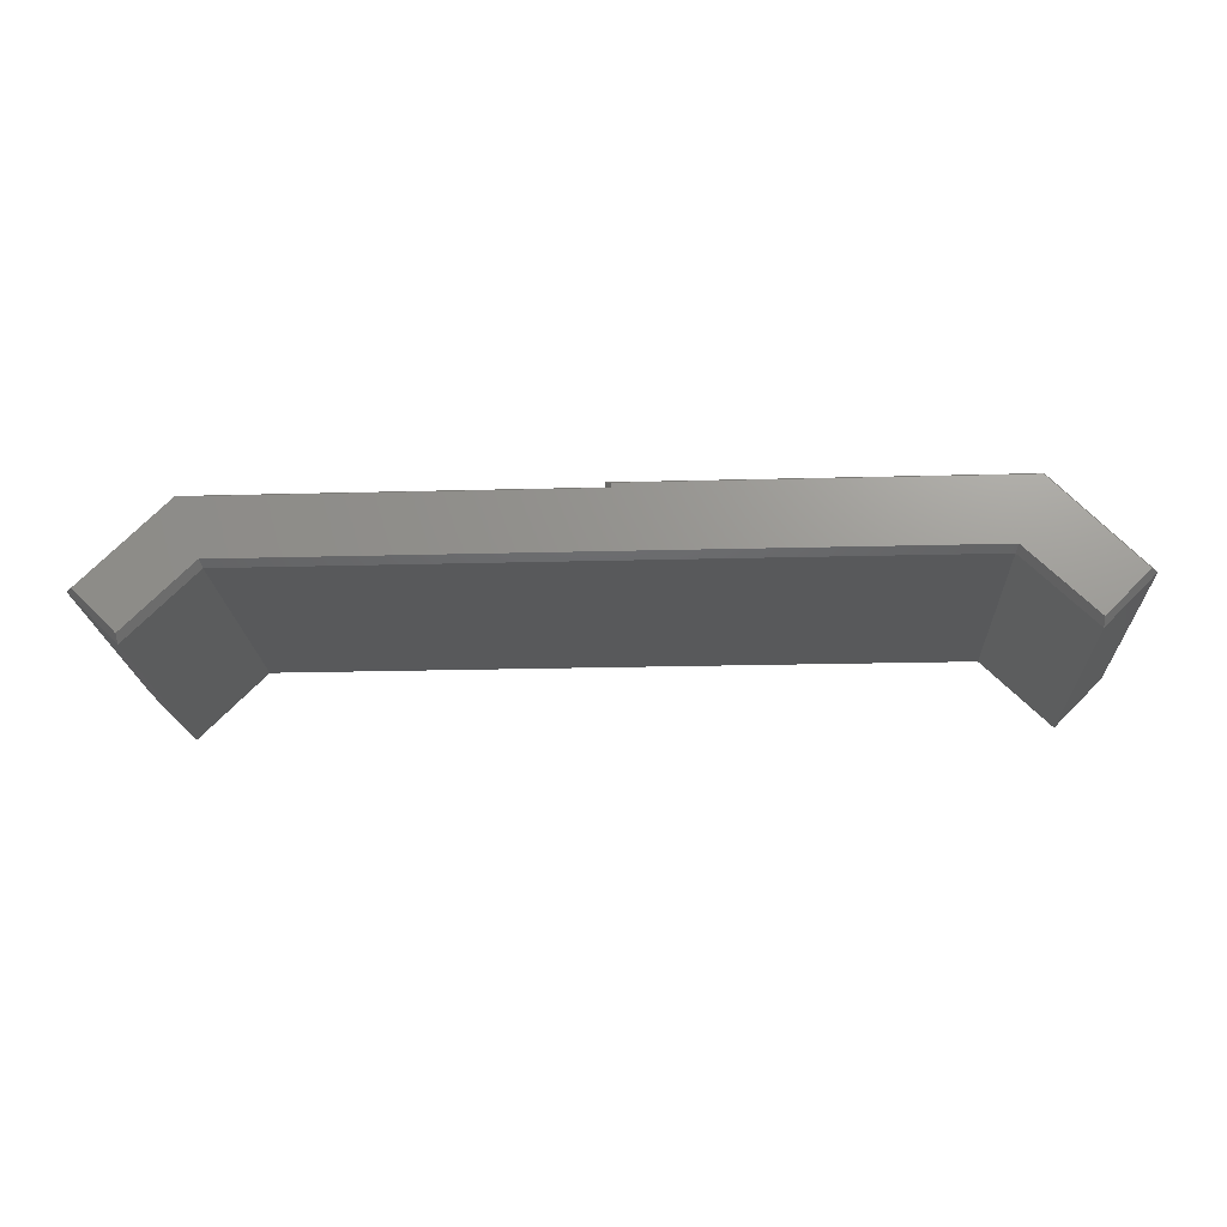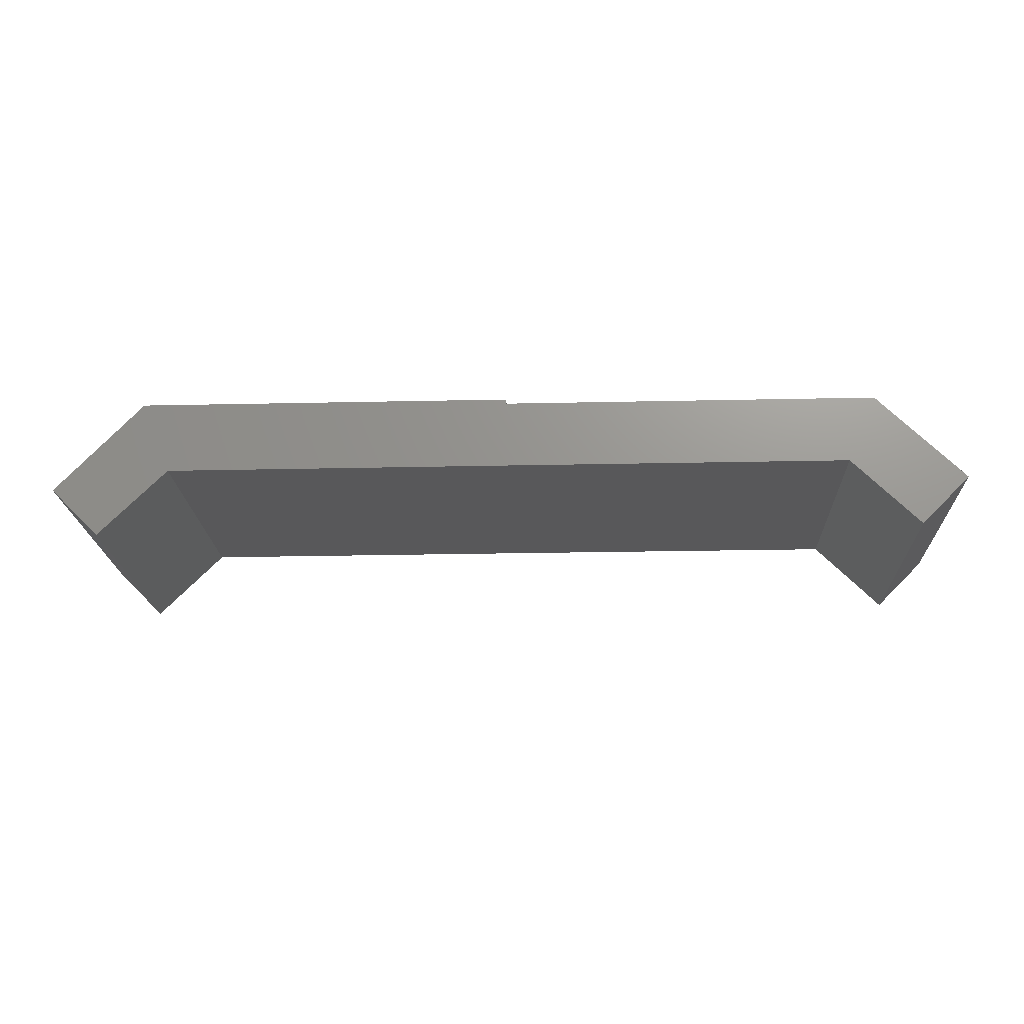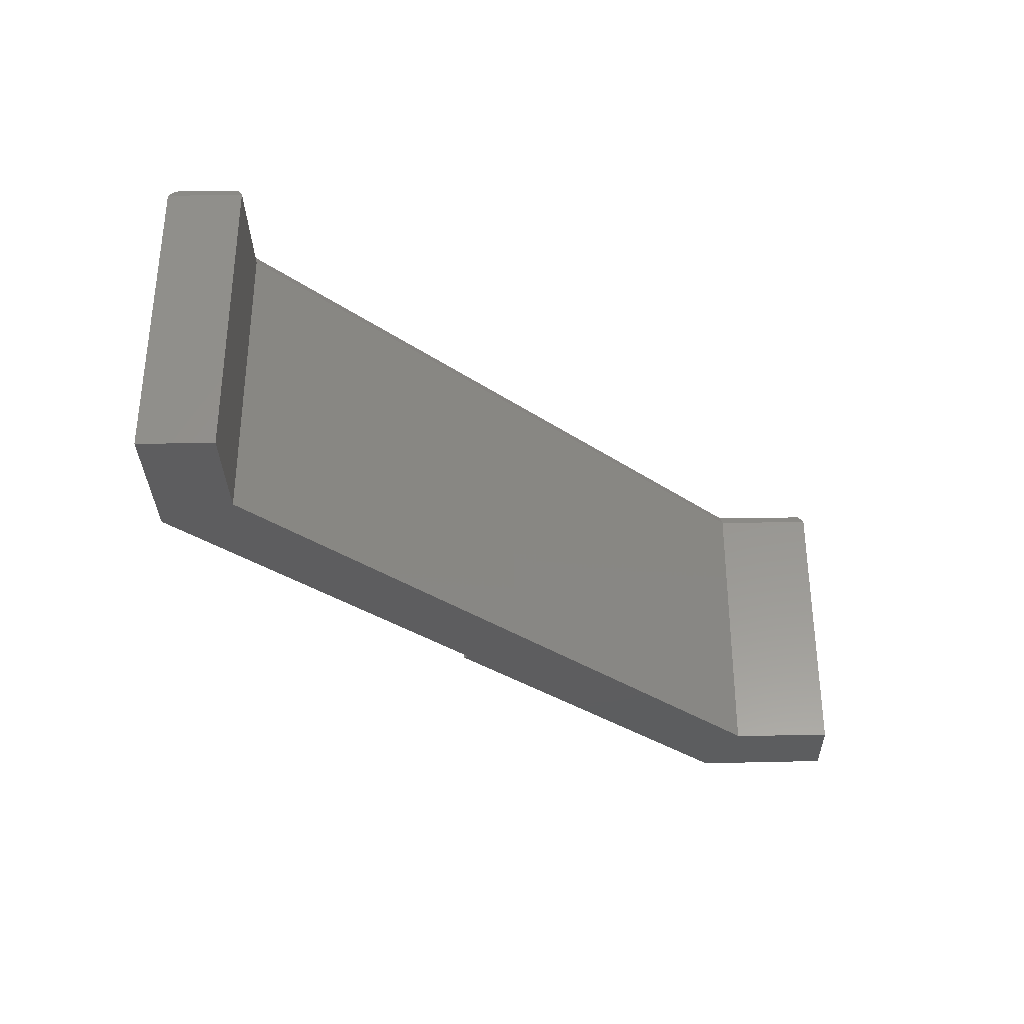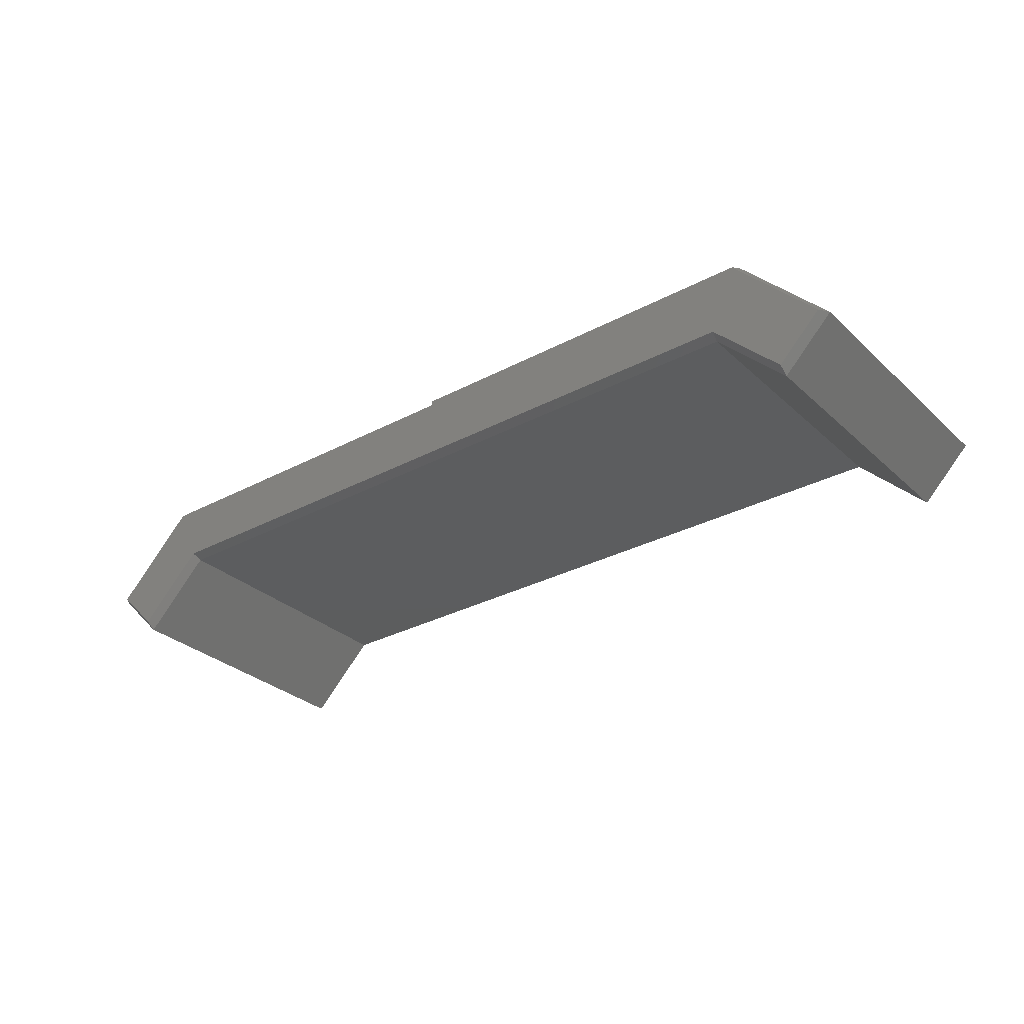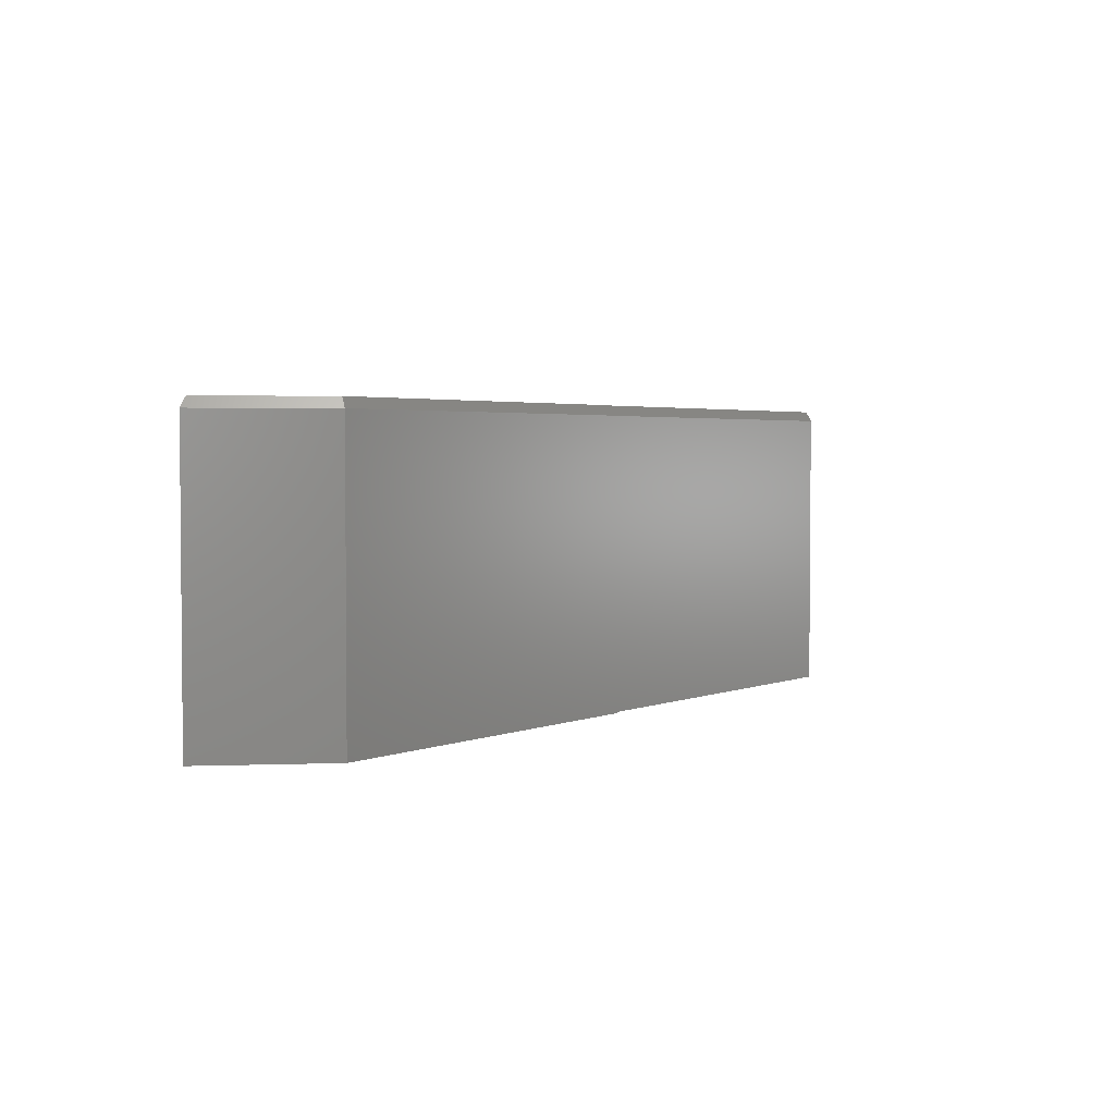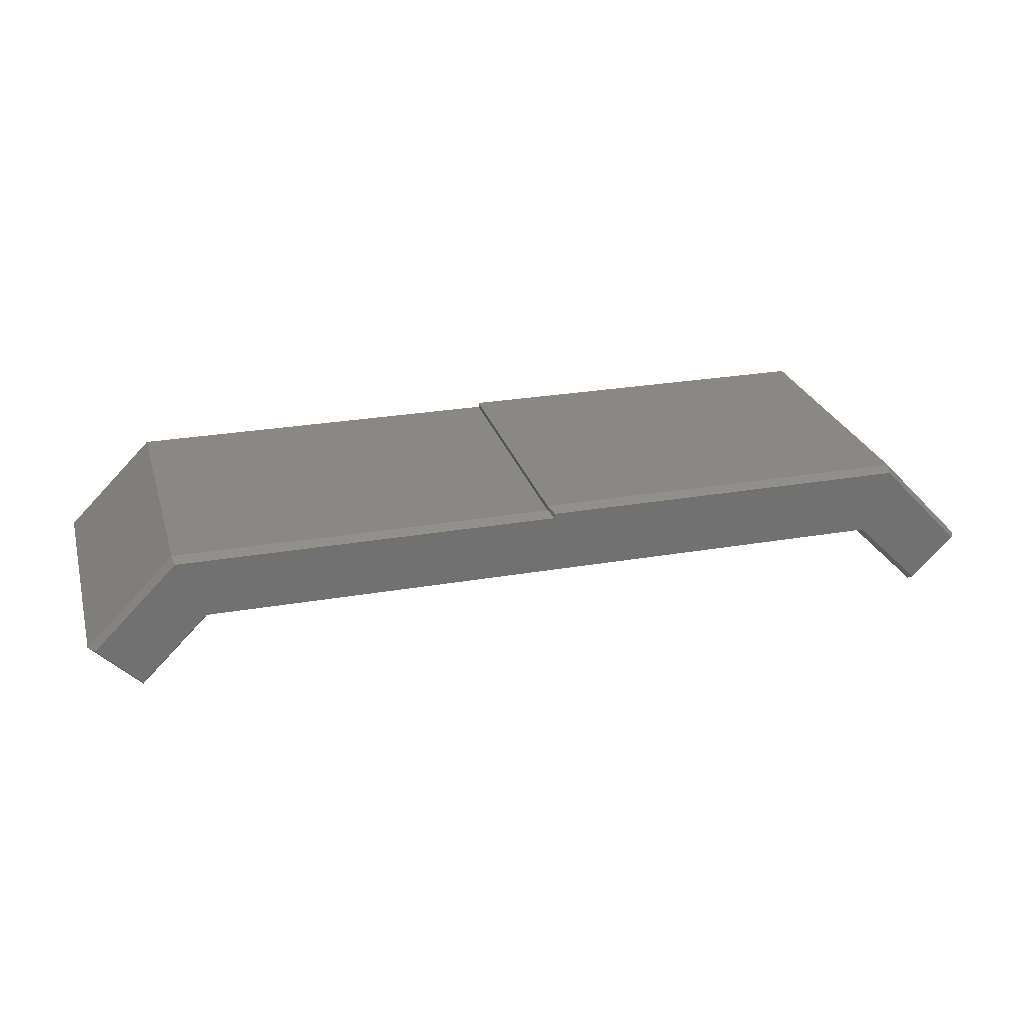
<metadata>
{"format":"stl","ext":"stl","renderer":"f3d","projection":"perspective","resolution":1024,"background":"white","views":[{"elev":-20.4,"azim":2.9,"up":"+Y"},{"elev":-19.9,"azim":-177.6,"up":"+Y"},{"elev":-32.4,"azim":-43.7,"up":"+Z"},{"elev":-30.4,"azim":37.7,"up":"+Y"},{"elev":3.0,"azim":126.5,"up":"+Z"},{"elev":26.2,"azim":-15.4,"up":"+Y"}]}
</metadata>
<code>
# stl→obj: 33 verts, 62 faces
v -0.6079 -0.4204 0.4531
v -0.75 -0.5625 0.4531
v -0.6047 -0.4282 0.4688
v -0.739 -0.5625 0.4688
v 0.007812 -0.4282 0.4688
v 0.6045 -0.4206 0.4688
v 0.007812 -0.4206 0.4688
v 0.5638 -0.5234 0.4688
v 0.6711 -0.6307 0.4688
v 0.7391 -0.5627 0.4688
v 0 -0.5231 0.4688
v -0.6711 -0.6304 0.4688
v -0.5638 -0.5231 0.4688
v -1.11e-16 -0.4204 0.4531
v 0 -0.4204 0
v -0.6079 -0.4204 0
v 0 -0.4128 0.4531
v -0.6711 -0.6414 0.4531
v -0.75 -0.5625 0
v 0.6079 -0.4128 0.4531
v 0.6079 -0.4128 0
v 1.11e-16 -0.4128 0
v 0.75 -0.5628 0.4531
v 0.6711 -0.6418 0.4531
v 0.75 -0.5628 0
v 0.5605 -0.5312 0
v 0.6711 -0.6418 0
v 0.5605 -0.5312 0.4531
v 0 -0.5309 0.4531
v 0 -0.5309 0
v -0.5605 -0.5309 0.4531
v -0.5605 -0.5309 0
v -0.6711 -0.6414 0
f 1 2 3
f 3 2 4
f 5 6 7
f 8 9 10
f 8 10 6
f 8 6 5
f 8 5 3
f 8 3 11
f 4 12 3
f 3 12 13
f 3 13 11
f 14 15 1
f 1 15 16
f 17 14 7
f 14 5 7
f 14 1 5
f 5 1 3
f 2 18 4
f 4 18 12
f 16 19 1
f 1 19 2
f 20 21 17
f 17 21 22
f 23 20 10
f 10 20 6
f 20 17 6
f 6 17 7
f 22 15 17
f 17 15 14
f 24 23 9
f 9 23 10
f 25 21 23
f 23 21 20
f 26 27 28
f 28 27 24
f 29 28 11
f 11 28 8
f 28 24 8
f 8 24 9
f 27 25 24
f 24 25 23
f 29 30 28
f 28 30 26
f 31 32 29
f 29 32 30
f 18 31 12
f 12 31 13
f 31 29 13
f 13 29 11
f 33 32 18
f 18 32 31
f 19 33 2
f 2 33 18
f 22 21 15
f 26 30 16
f 26 16 15
f 26 15 21
f 26 21 25
f 26 25 27
f 30 32 16
f 16 32 33
f 16 33 19

</code>
